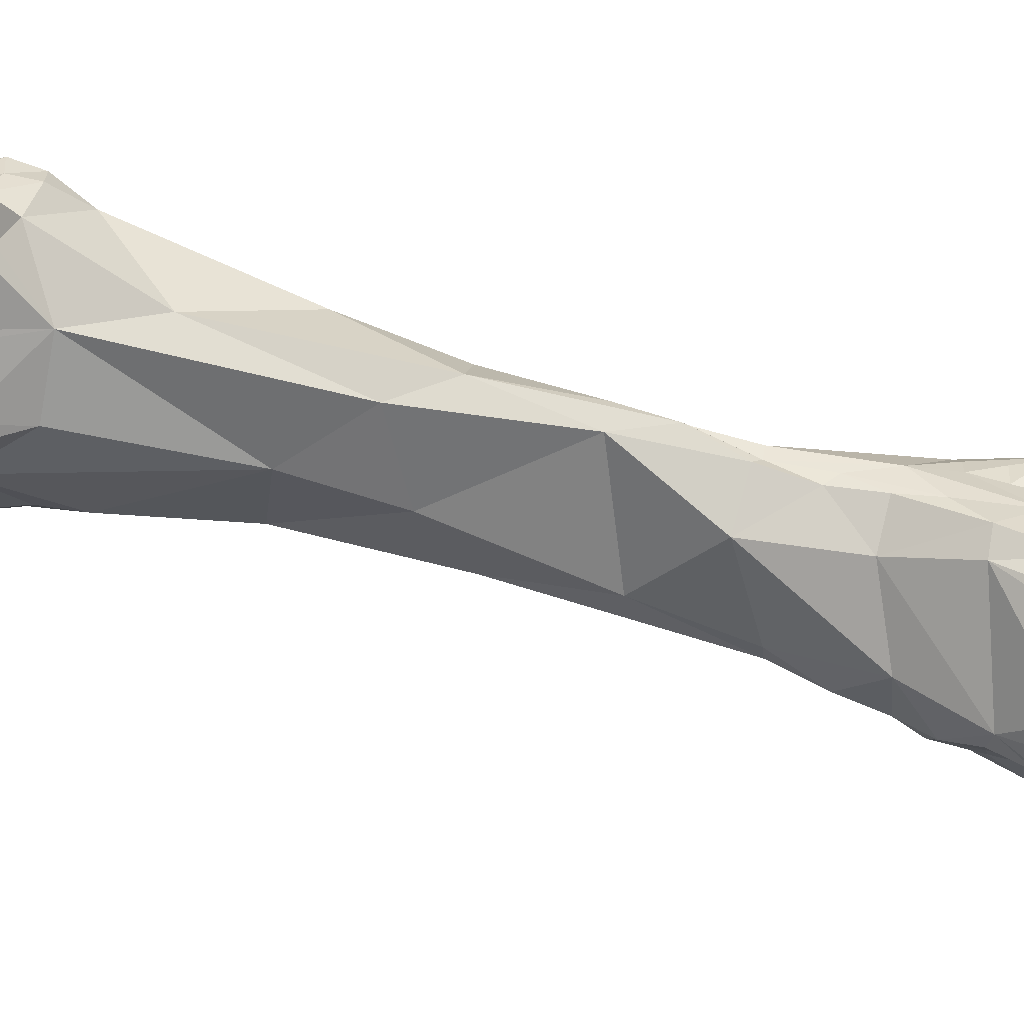
<metadata>
{"format":"obj","ext":"obj","renderer":"f3d","projection":"perspective","resolution":1024,"background":"white","views":[{"elev":-1.7,"azim":90.1,"up":"+Z"}]}
</metadata>
<code>
o metacarpal5_lvs
v 0.004308 -0.0765 0.04122
v 0.000487 -0.07331 0.03927
v 0.002313 -0.0764 0.04045
v 0.001634 -0.08244 0.04123
v 0.002466 -0.07454 0.04006
v 0.003907 -0.07982 0.04164
v 0.003748 -0.07499 0.04067
v 0.004226 -0.07557 0.04093
v 0.004981 -0.07735 0.04126
v 0.004708 -0.07603 0.04052
v 0.000647 -0.0747 0.03957
v -0.000742 -0.06821 0.03614
v -0.002739 -0.0711 0.03989
v 0.000437 -0.07504 0.04004
v -0.0013 -0.07279 0.0407
v 0.001566 -0.07408 0.03825
v 0.000427 -0.07218 0.03546
v -0.000648 -0.08185 0.03994
v -0.000105 -0.08374 0.03997
v 0.000928 -0.07649 0.04022
v 0.000736 -0.07803 0.04016
v 0.000597 -0.0841 0.04041
v 0.003445 -0.08233 0.04129
v 0.001962 -0.08441 0.04051
v 0.002127 -0.07476 0.03812
v 0.00372 -0.07469 0.03996
v 0.005116 -0.07847 0.04121
v 0.004572 -0.07577 0.03977
v 0.005112 -0.077 0.04054
v -0.003998 -0.06306 0.0365
v -0.001736 -0.05826 0.03406
v -0.001192 -0.06115 0.03304
v -0.003538 -0.07222 0.03993
v -0.002316 -0.07277 0.04118
v 8.6e-05 -0.07769 0.03975
v -0.001068 -0.07413 0.04096
v 0.001651 -0.07856 0.03529
v 0.00125 -0.07773 0.03457
v -2.4e-05 -0.07556 0.03224
v -0.002937 -0.06499 0.03082
v -0.000811 -0.07284 0.03222
v -0.001062 -0.08344 0.03964
v -0.000859 -0.08049 0.03959
v -0.001189 -0.08117 0.03977
v -0.001606 -0.08213 0.03977
v -0.000218 -0.08437 0.04037
v 0.000606 -0.08484 0.03977
v 0.003204 -0.0841 0.03949
v 0.005058 -0.08078 0.04028
v 0.001861 -0.08514 0.03951
v 0.001301 -0.08509 0.0398
v 0.005336 -0.07825 0.03914
v 0.005457 -0.0791 0.03885
v 0.004822 -0.08075 0.03707
v 0.005293 -0.07789 0.04044
v -0.006375 -0.06111 0.0345
v -0.00406 -0.05797 0.03456
v -0.00188 -0.05072 0.03239
v -0.001493 -0.05345 0.03205
v -0.002334 -0.05319 0.03316
v -0.003772 -0.06008 0.02937
v -0.002983 -0.07387 0.04125
v -0.004396 -0.07565 0.03965
v -0.002016 -0.0742 0.04165
v -0.000739 -0.07914 0.0398
v -0.001988 -0.07663 0.04088
v 0.002089 -0.07998 0.03446
v 0.001417 -0.07948 0.03335
v 0.000968 -0.0771 0.0314
v -0.000415 -0.07558 0.03145
v -0.006937 -0.06548 0.02902
v -0.005538 -0.07164 0.02938
v -0.002664 -0.07595 0.03063
v -0.001068 -0.08434 0.04008
v -0.00186 -0.08387 0.03943
v -0.000999 -0.07998 0.03997
v -0.002022 -0.07944 0.04051
v -0.002351 -0.08062 0.04
v -0.002481 -0.08236 0.03943
v 0.000354 -0.08572 0.0387
v 0.003839 -0.08438 0.03727
v 0.005001 -0.08175 0.03989
v 0.004727 -0.08302 0.03862
v 0.001615 -0.08569 0.03836
v 0.003583 -0.08433 0.03629
v 0.001684 -0.08274 0.03357
v -0.007731 -0.05453 0.02941
v -0.006699 -0.05411 0.03169
v -0.007484 -0.06541 0.02957
v -0.007352 -0.07037 0.03213
v -0.005448 -0.04818 0.03147
v -0.00659 -0.05154 0.03121
v -0.001698 -0.04834 0.03102
v -0.002163 -0.04792 0.03112
v -0.002627 -0.05049 0.03234
v -0.001389 -0.04908 0.02841
v -0.004686 -0.05266 0.02641
v -0.006154 -0.05785 0.0272
v -0.003225 -0.07695 0.04035
v -0.004631 -0.08053 0.03933
v -0.00292 -0.07983 0.04062
v -0.005749 -0.08262 0.03579
v -0.005685 -0.07643 0.0361
v 0.001508 -0.07933 0.03238
v 0.000957 -0.07906 0.03123
v 0.00027 -0.07787 0.03055
v -0.000918 -0.07639 0.03115
v -0.007163 -0.07058 0.02994
v -0.007689 -0.05003 0.02607
v -0.005154 -0.07367 0.02966
v -0.006317 -0.07401 0.02964
v -0.003471 -0.07723 0.03054
v -0.005805 -0.07669 0.02941
v -0.002057 -0.08575 0.03709
v -0.003347 -0.08392 0.03812
v -0.002783 -0.08142 0.03975
v -0.003482 -0.08274 0.03893
v 0.00021 -0.08621 0.03513
v -0.00054 -0.08483 0.03302
v 0.001077 -0.08302 0.03289
v 0.000828 -0.08109 0.03176
v -0.007944 -0.0496 0.02806
v -0.007409 -0.07579 0.03215
v -0.0072 -0.07466 0.02984
v -0.002598 -0.04781 0.03164
v -0.004263 -0.04111 0.03121
v -0.00525 -0.04122 0.03095
v -0.006322 -0.0414 0.03002
v -0.007164 -0.04606 0.02901
v -0.007541 -0.04656 0.02739
v -0.001457 -0.0459 0.03021
v -0.002063 -0.04299 0.0309
v -0.00178 -0.04526 0.03064
v -0.000861 -0.04413 0.02774
v -0.002089 -0.04346 0.02357
v -0.004203 -0.0478 0.0246
v -0.005049 -0.04772 0.0242
v -0.00469 -0.08159 0.03865
v -0.004258 -0.08494 0.03445
v -0.005015 -0.08378 0.0328
v -0.005822 -0.08248 0.03287
v -0.006053 -0.0801 0.03358
v -0.007059 -0.07971 0.03213
v -0.000955 -0.0794 0.03079
v -0.002427 -0.07965 0.03149
v -0.001609 -0.08049 0.0312
v -0.003039 -0.07913 0.03122
v -0.006699 -0.04729 0.0251
v -0.006977 -0.07508 0.02957
v -0.004791 -0.07966 0.03133
v -0.005472 -0.07912 0.03048
v -0.007025 -0.0768 0.02967
v -0.00302 -0.08545 0.03413
v -0.00191 -0.08541 0.03343
v -0.001725 -0.08273 0.03148
v -0.001261 -0.08107 0.0308
v -0.008026 -0.07718 0.03136
v -0.007679 -0.07696 0.03037
v -0.004321 -0.03614 0.03135
v -0.005426 -0.03787 0.03132
v -0.00345 -0.04086 0.03111
v -0.005608 -0.03663 0.03088
v -0.007274 -0.03807 0.02748
v -0.00667 -0.0438 0.02611
v -0.007115 -0.04161 0.02638
v -0.00545 -0.0447 0.02362
v -0.001057 -0.0436 0.02992
v -0.000889 -0.04166 0.02977
v -0.001058 -0.03828 0.02938
v -0.002596 -0.04088 0.0307
v -0.001143 -0.04006 0.02163
v 0.000461 -0.04046 0.02758
v 0.000241 -0.04025 0.02887
v -0.003335 -0.04176 0.02138
v -0.0043 -0.04539 0.02303
v -0.004445 -0.04325 0.02217
v -0.005245 -0.08203 0.03229
v -0.002168 -0.08046 0.03165
v -0.005765 -0.08096 0.03192
v -0.006106 -0.08069 0.03249
v -0.006453 -0.07998 0.03161
v -0.007324 -0.07923 0.03156
v -0.004851 -0.04512 0.02309
v -0.006712 -0.07932 0.03109
v -0.007723 -0.0777 0.03042
v -0.003275 -0.03926 0.03097
v -0.003301 -0.03781 0.03115
v -0.003052 -0.0363 0.03123
v -0.005576 -0.03564 0.0309
v -0.004914 -0.03547 0.0317
v -0.006651 -0.03505 0.0281
v -0.007404 -0.03775 0.0255
v -0.005766 -0.04195 0.02284
v -0.007007 -0.03992 0.02238
v -0.004833 -0.04328 0.02264
v 0.001089 -0.03717 0.0277
v -0.002044 -0.03617 0.02981
v -0.000766 -0.03669 0.02899
v -0.002384 -0.03931 0.03028
v 0.000746 -0.03565 0.02816
v -0.002195 -0.03797 0.02991
v 0.0012 -0.03774 0.02209
v -0.000666 -0.03665 0.01889
v -0.001305 -0.03855 0.0203
v -0.002112 -0.04025 0.02115
v 0.000781 -0.03719 0.0207
v 0.002062 -0.03633 0.02591
v 0.002095 -0.03646 0.02479
v -0.004297 -0.0421 0.0214
v -0.004474 -0.03994 0.02106
v -0.002969 -0.04009 0.02102
v -0.004864 -0.04215 0.0216
v -0.003244 -0.0355 0.03171
v -0.005974 -0.03489 0.0304
v -0.005248 -0.03475 0.03188
v -0.007373 -0.03377 0.02477
v -0.007145 -0.0349 0.026
v -0.00767 -0.03555 0.02529
v -0.006686 -0.03305 0.02776
v -0.006434 -0.03182 0.02897
v -0.005108 -0.04215 0.02254
v -0.007108 -0.03854 0.02033
v -0.006129 -0.04044 0.021
v -0.007684 -0.03546 0.02069
v 0.001846 -0.03501 0.02641
v -0.001395 -0.03507 0.02879
v 0.001781 -0.03304 0.02623
v 0.000216 -0.03442 0.02746
v 0.002271 -0.03528 0.02475
v 0.001543 -0.03578 0.02132
v 0.000817 -0.03629 0.02011
v -0.001626 -0.03537 0.018
v 1.1e-05 -0.03649 0.01916
v -0.00094 -0.03595 0.01832
v -0.002087 -0.03863 0.02068
v -0.002455 -0.03534 0.01829
v -0.002864 -0.03605 0.01852
v -0.002611 -0.03748 0.01991
v -0.005374 -0.03978 0.0208
v -0.004334 -0.03838 0.02103
v -0.005429 -0.03803 0.02038
v -0.003239 -0.03865 0.02111
v -0.003967 -0.03389 0.03193
v -0.002814 -0.03422 0.03154
v -0.00526 -0.03384 0.0317
v -0.007694 -0.03482 0.02513
v -0.006476 -0.03173 0.0256
v -0.006661 -0.03016 0.0213
v -0.007945 -0.03367 0.02214
v -0.006784 -0.03114 0.02427
v -0.007014 -0.03089 0.02339
v -0.006463 -0.03054 0.02547
v -0.006671 -0.03044 0.02737
v -0.006676 -0.03043 0.02836
v -0.005643 -0.03164 0.03013
v -0.006426 -0.03831 0.01989
v -0.007078 -0.03743 0.01951
v -0.007269 -0.03568 0.01927
v -0.006723 -0.0347 0.01925
v -0.006944 -0.03389 0.01932
v 0.001882 -0.033 0.02532
v 0.001724 -0.03288 0.02417
v 0.00153 -0.03287 0.02314
v -0.000522 -0.03268 0.02695
v 0.00103 -0.03096 0.024
v 0.002337 -0.03027 0.02356
v 0.002162 -0.03167 0.02393
v 0.001318 -0.03348 0.02034
v 0.000504 -0.03363 0.01796
v 0.000829 -0.03321 0.01904
v -0.000429 -0.03553 0.01821
v -0.001807 -0.03463 0.01769
v -0.001765 -0.03408 0.01793
v -0.003119 -0.03532 0.01828
v -0.002493 -0.0344 0.01811
v -0.003149 -0.03697 0.0191
v -0.003807 -0.03776 0.02025
v -0.004466 -0.03741 0.02044
v -0.005136 -0.03615 0.01955
v -0.005647 -0.03615 0.0196
v -0.006424 -0.03564 0.01859
v -0.003475 -0.03757 0.01977
v -0.002698 -0.03308 0.03075
v -0.003919 -0.0328 0.03137
v -0.003982 -0.03139 0.03043
v -0.006463 -0.03013 0.02421
v -0.006148 -0.03155 0.01916
v -0.006569 -0.02858 0.0208
v -0.006596 -0.02923 0.02176
v -0.006259 -0.02882 0.02172
v -0.006845 -0.02995 0.02348
v -0.005914 -0.02947 0.02436
v -0.005753 -0.02824 0.02665
v -0.005452 -0.02857 0.02476
v -0.006406 -0.02836 0.02792
v -0.006315 -0.02895 0.02872
v -0.004512 -0.02783 0.02888
v -0.006987 -0.03659 0.01901
v -0.006141 -0.03404 0.01867
v -0.006156 -0.0332 0.01888
v 0.00275 -0.03067 0.02321
v 0.002335 -0.03112 0.02205
v -0.000344 -0.03035 0.02406
v 0.000693 -0.02911 0.02317
v 0.000578 -0.02779 0.02207
v 0.002275 -0.02957 0.02295
v 0.001919 -0.03209 0.02005
v 0.000606 -0.03302 0.01755
v -0.000258 -0.03374 0.01749
v 0.001418 -0.03151 0.0186
v 0.001296 -0.03179 0.01731
v -0.001215 -0.03383 0.0177
v -0.001807 -0.03362 0.0176
v -0.001564 -0.03331 0.01805
v -0.003414 -0.03465 0.01839
v -0.003597 -0.0361 0.01859
v -0.002907 -0.03366 0.01791
v -0.004333 -0.03641 0.01938
v -0.004756 -0.03595 0.01906
v -0.005135 -0.03519 0.0191
v -0.004784 -0.03505 0.01871
v -0.005661 -0.03531 0.0191
v -0.005687 -0.03444 0.01866
v -0.003983 -0.03553 0.01853
v -0.006521 -0.02938 0.02353
v -0.005104 -0.03338 0.01878
v -0.005961 -0.02961 0.01939
v -0.006518 -0.02906 0.02004
v -0.005875 -0.02841 0.02151
v -0.005905 -0.02867 0.02079
v -0.006711 -0.02912 0.02287
v -0.00574 -0.02873 0.02226
v -0.006052 -0.02914 0.02375
v -0.005023 -0.02793 0.02442
v -0.004485 -0.02735 0.02547
v -0.005419 -0.02784 0.02739
v -0.001874 -0.02712 0.02531
v 0.002627 -0.03024 0.02268
v 0.002069 -0.03087 0.02034
v -0.0004 -0.02731 0.02269
v 0.001878 -0.02899 0.02242
v -0.000198 -0.02703 0.02218
v -0.001793 -0.02737 0.02138
v -0.000624 -0.02783 0.02018
v 0.00233 -0.0295 0.02239
v -0.000652 -0.0325 0.01721
v -0.000295 -0.03218 0.0169
v -0.002093 -0.02908 0.01835
v 0.001283 -0.03106 0.01769
v 6.6e-05 -0.03071 0.01693
v -0.003793 -0.03072 0.01806
v -0.001764 -0.03282 0.01748
v -0.001665 -0.03211 0.01788
v -0.003615 -0.0337 0.01852
v -0.00401 -0.03286 0.0184
v -0.00515 -0.03422 0.01886
v -0.006443 -0.02876 0.02316
v -0.004878 -0.03246 0.0185
v -0.006143 -0.02848 0.01985
v -0.005816 -0.02882 0.01925
v -0.005173 -0.0291 0.01868
v -0.004988 -0.03103 0.01883
v -0.00476 -0.02823 0.02098
v -0.004917 -0.02826 0.02169
v -0.004681 -0.02819 0.02021
v -0.005337 -0.02831 0.02275
v -0.005386 -0.02829 0.02353
v -0.00411 -0.02799 0.02406
v -0.002631 -0.02747 0.02353
v 0.002329 -0.03014 0.02171
v -0.001449 -0.0282 0.01907
v -0.002818 -0.02795 0.02053
v -0.000298 -0.02812 0.01981
v -0.00153 -0.0318 0.01742
v -0.001497 -0.03081 0.01704
v -0.001625 -0.03135 0.01713
v -0.002848 -0.02897 0.01812
v -0.003653 -0.02876 0.01888
v -0.0032 -0.02936 0.01836
v -0.004619 -0.02902 0.01851
v -0.004327 -0.03161 0.01838
v -0.005159 -0.02829 0.01886
v -0.004769 -0.03049 0.01868
v -0.001288 -0.02809 0.01958
f 1 2 3
f 3 4 1
f 2 1 5
f 4 6 1
f 1 7 5
f 8 7 1
f 1 6 9
f 8 1 10
f 9 10 1
f 3 2 11
f 12 13 2
f 2 14 11
f 15 14 2
f 13 15 2
f 2 5 16
f 16 17 2
f 2 17 12
f 18 19 3
f 3 20 21
f 3 21 18
f 3 11 20
f 3 19 4
f 19 22 4
f 23 4 24
f 6 4 23
f 4 22 24
f 25 5 26
f 5 7 26
f 5 25 16
f 6 27 9
f 23 27 6
f 8 26 7
f 26 8 28
f 28 8 10
f 27 29 9
f 9 29 10
f 29 28 10
f 14 20 11
f 13 12 30
f 31 30 12
f 32 31 12
f 12 17 32
f 13 33 34
f 15 13 34
f 30 33 13
f 35 20 14
f 14 15 36
f 35 14 36
f 36 15 34
f 25 17 16
f 25 37 17
f 38 39 17
f 17 37 38
f 17 40 32
f 40 17 41
f 17 39 41
f 42 19 18
f 18 43 44
f 43 18 21
f 44 45 18
f 45 42 18
f 46 22 19
f 42 46 19
f 35 21 20
f 35 43 21
f 24 22 47
f 46 47 22
f 48 23 24
f 27 23 49
f 48 49 23
f 50 24 51
f 50 48 24
f 51 24 47
f 25 26 28
f 25 28 52
f 53 25 52
f 53 54 25
f 37 25 54
f 49 55 27
f 29 27 55
f 28 29 52
f 52 29 55
f 56 33 30
f 57 30 31
f 30 57 56
f 58 31 59
f 60 31 58
f 31 60 57
f 31 32 59
f 61 59 32
f 40 61 32
f 34 33 62
f 33 56 63
f 33 63 62
f 36 34 64
f 34 62 64
f 65 43 35
f 66 35 64
f 35 66 65
f 64 35 36
f 37 67 68
f 37 54 67
f 38 37 68
f 38 69 39
f 68 69 38
f 39 70 41
f 39 69 70
f 71 61 40
f 72 40 73
f 72 71 40
f 73 40 41
f 70 73 41
f 74 46 42
f 75 74 42
f 45 75 42
f 44 43 76
f 43 65 76
f 77 44 66
f 66 44 76
f 78 44 77
f 44 78 45
f 79 75 45
f 78 79 45
f 46 74 47
f 51 47 80
f 74 80 47
f 50 81 48
f 49 48 82
f 83 82 48
f 81 83 48
f 52 49 53
f 52 55 49
f 82 53 49
f 80 50 51
f 84 50 80
f 84 81 50
f 83 54 53
f 83 53 82
f 85 54 83
f 86 54 85
f 54 86 67
f 87 56 88
f 56 87 89
f 90 63 56
f 89 90 56
f 57 88 56
f 60 91 57
f 57 92 88
f 57 91 92
f 59 93 58
f 94 58 93
f 58 94 95
f 60 58 95
f 59 96 93
f 97 59 61
f 97 96 59
f 91 60 95
f 98 97 61
f 71 98 61
f 66 62 99
f 62 66 64
f 99 62 63
f 100 101 63
f 102 100 63
f 99 63 101
f 63 90 103
f 63 103 102
f 66 76 65
f 66 99 101
f 101 77 66
f 86 68 67
f 104 69 68
f 86 104 68
f 69 105 106
f 104 105 69
f 106 70 69
f 73 70 107
f 107 70 106
f 108 71 72
f 89 109 71
f 71 108 89
f 71 109 98
f 73 110 72
f 72 110 111
f 108 72 111
f 107 112 73
f 73 112 113
f 73 113 110
f 114 74 75
f 114 80 74
f 115 75 79
f 115 114 75
f 101 78 77
f 116 78 101
f 116 79 78
f 117 115 79
f 116 117 79
f 80 118 84
f 114 118 80
f 118 81 84
f 85 83 81
f 85 81 118
f 119 86 85
f 118 119 85
f 86 119 120
f 86 121 104
f 121 86 120
f 88 92 87
f 109 89 87
f 109 87 122
f 92 122 87
f 90 89 108
f 123 90 124
f 123 103 90
f 124 90 108
f 125 91 95
f 125 126 91
f 127 92 91
f 126 127 91
f 92 127 128
f 129 92 128
f 92 130 122
f 92 129 130
f 131 94 93
f 131 93 96
f 94 132 125
f 94 131 133
f 95 94 125
f 132 94 133
f 96 134 131
f 96 135 134
f 96 97 136
f 135 96 136
f 137 136 97
f 97 98 137
f 109 137 98
f 101 100 117
f 117 100 138
f 102 138 100
f 101 117 116
f 102 114 115
f 102 139 114
f 117 102 115
f 138 102 117
f 140 139 102
f 141 140 102
f 103 142 102
f 102 142 141
f 103 123 143
f 142 103 143
f 105 104 121
f 106 105 144
f 144 105 121
f 144 107 106
f 145 107 146
f 147 107 145
f 147 112 107
f 146 107 144
f 108 111 124
f 122 148 109
f 109 148 137
f 111 110 113
f 149 111 113
f 111 149 124
f 150 151 112
f 112 147 150
f 151 113 112
f 152 113 151
f 152 149 113
f 114 139 153
f 114 153 118
f 154 119 118
f 118 153 154
f 119 155 120
f 155 119 154
f 120 156 121
f 156 120 155
f 144 121 156
f 148 122 130
f 124 157 123
f 123 157 143
f 157 124 158
f 158 124 149
f 126 125 132
f 159 160 126
f 161 159 126
f 132 161 126
f 126 160 127
f 160 128 127
f 128 160 162
f 129 128 163
f 162 163 128
f 164 129 165
f 129 164 130
f 165 129 163
f 166 130 164
f 166 148 130
f 131 134 167
f 133 131 167
f 168 169 132
f 161 132 170
f 132 133 168
f 132 169 170
f 133 167 168
f 134 171 172
f 171 134 135
f 173 134 172
f 173 167 134
f 171 135 174
f 135 136 175
f 176 174 135
f 175 176 135
f 175 136 137
f 148 175 137
f 139 140 153
f 140 154 153
f 155 154 140
f 141 177 140
f 140 178 155
f 177 178 140
f 141 179 177
f 141 142 180
f 179 141 180
f 180 142 143
f 181 180 143
f 182 181 143
f 182 143 157
f 144 156 146
f 146 178 145
f 178 147 145
f 156 155 146
f 146 155 178
f 178 150 147
f 175 148 183
f 183 148 166
f 152 158 149
f 184 151 150
f 150 179 181
f 177 150 178
f 177 179 150
f 184 150 181
f 158 152 151
f 185 158 151
f 184 185 151
f 157 158 185
f 185 182 157
f 160 159 162
f 159 161 186
f 159 187 188
f 159 189 162
f 186 187 159
f 189 159 190
f 188 190 159
f 186 161 170
f 162 191 163
f 162 189 191
f 165 163 192
f 192 163 191
f 193 164 165
f 164 193 166
f 165 194 193
f 165 192 194
f 166 195 183
f 195 166 193
f 167 173 168
f 169 168 173
f 173 196 169
f 197 169 198
f 169 199 170
f 198 169 200
f 169 197 201
f 169 201 199
f 196 200 169
f 186 170 199
f 172 171 202
f 203 171 204
f 205 204 171
f 174 205 171
f 206 202 171
f 203 206 171
f 172 196 173
f 207 172 208
f 172 202 208
f 196 172 207
f 174 176 209
f 174 210 211
f 205 174 211
f 210 174 209
f 183 176 175
f 209 176 212
f 195 212 176
f 183 195 176
f 181 179 180
f 182 184 181
f 182 185 184
f 199 187 186
f 188 187 201
f 187 199 201
f 197 213 188
f 188 201 197
f 188 213 190
f 191 189 214
f 214 189 190
f 214 190 215
f 213 215 190
f 191 216 217
f 192 191 218
f 218 191 217
f 216 191 219
f 220 219 191
f 214 220 191
f 194 192 218
f 221 195 193
f 194 221 193
f 222 223 194
f 194 223 221
f 194 218 224
f 222 194 224
f 212 195 221
f 225 196 207
f 225 200 196
f 197 198 226
f 226 213 197
f 198 200 226
f 227 228 200
f 228 226 200
f 225 227 200
f 229 208 202
f 229 202 230
f 202 231 230
f 202 206 231
f 204 232 203
f 203 233 206
f 203 234 233
f 203 232 234
f 204 205 235
f 232 204 236
f 236 204 237
f 238 237 204
f 235 238 204
f 235 205 211
f 206 233 231
f 208 229 207
f 225 207 229
f 239 209 212
f 239 210 209
f 211 210 240
f 241 210 239
f 210 241 240
f 235 211 242
f 211 240 242
f 212 223 239
f 223 212 221
f 243 213 244
f 226 244 213
f 215 213 243
f 215 220 214
f 220 215 245
f 245 215 243
f 217 216 246
f 219 247 216
f 216 248 249
f 216 249 246
f 216 247 250
f 250 251 216
f 248 216 251
f 218 217 246
f 218 249 224
f 246 249 218
f 252 219 253
f 252 247 219
f 219 254 253
f 219 220 254
f 220 245 255
f 220 255 254
f 223 222 256
f 257 256 222
f 257 222 258
f 222 224 258
f 239 223 256
f 258 224 259
f 259 224 260
f 224 249 260
f 227 225 261
f 261 225 262
f 225 263 262
f 263 225 229
f 264 226 228
f 264 244 226
f 228 227 265
f 266 265 227
f 267 266 227
f 261 267 227
f 264 228 265
f 230 263 229
f 268 263 230
f 230 269 270
f 230 270 268
f 230 271 269
f 231 271 230
f 233 271 231
f 236 272 232
f 234 232 233
f 234 232 272
f 232 273 272
f 234 271 233
f 234 273 271
f 272 273 234
f 242 238 235
f 274 275 236
f 236 275 272
f 236 237 274
f 237 276 274
f 237 238 276
f 238 242 276
f 239 256 241
f 242 240 277
f 240 241 278
f 277 240 278
f 279 241 280
f 279 278 241
f 241 281 280
f 241 256 281
f 282 242 277
f 282 276 242
f 283 243 244
f 283 284 243
f 284 245 243
f 283 244 264
f 255 245 285
f 285 245 284
f 286 247 252
f 247 286 250
f 249 248 287
f 287 248 288
f 289 248 251
f 248 289 290
f 288 248 290
f 249 287 260
f 286 291 250
f 250 291 251
f 289 251 291
f 252 253 292
f 252 292 286
f 253 293 294
f 253 295 293
f 253 294 292
f 295 253 254
f 296 254 255
f 296 295 254
f 296 255 297
f 297 255 285
f 298 256 257
f 256 298 281
f 257 258 298
f 299 258 259
f 281 298 258
f 299 281 258
f 300 259 260
f 300 299 259
f 287 300 260
f 262 267 261
f 266 262 301
f 266 267 262
f 262 302 301
f 302 262 263
f 302 263 268
f 264 265 303
f 303 283 264
f 265 266 304
f 303 265 304
f 266 305 304
f 305 266 306
f 266 301 306
f 268 270 307
f 307 302 268
f 269 308 270
f 309 308 269
f 271 309 269
f 307 270 310
f 270 308 311
f 310 270 311
f 273 312 271
f 309 271 312
f 275 313 272
f 313 273 272
f 273 314 312
f 313 314 273
f 274 315 275
f 274 316 315
f 316 274 276
f 275 317 313
f 275 315 317
f 282 316 276
f 277 278 282
f 278 318 282
f 319 278 279
f 278 319 318
f 280 320 279
f 279 321 319
f 279 320 321
f 320 280 322
f 322 280 281
f 323 322 281
f 323 281 299
f 318 324 282
f 316 282 324
f 284 283 303
f 284 303 285
f 285 303 297
f 286 292 325
f 291 286 325
f 326 287 327
f 287 326 300
f 327 287 328
f 288 328 287
f 329 330 288
f 288 290 329
f 288 330 328
f 291 331 289
f 290 289 331
f 329 290 332
f 332 290 331
f 331 291 325
f 292 294 333
f 325 292 333
f 294 293 334
f 334 293 335
f 336 335 293
f 295 336 293
f 333 294 334
f 295 296 297
f 295 297 336
f 337 297 303
f 297 337 335
f 335 336 297
f 326 299 300
f 299 326 323
f 301 338 306
f 338 301 302
f 302 339 338
f 339 302 307
f 340 337 303
f 303 304 340
f 304 305 340
f 305 306 341
f 305 342 340
f 343 342 305
f 344 305 341
f 344 343 305
f 306 345 341
f 306 338 345
f 339 307 310
f 308 309 346
f 308 346 347
f 311 308 347
f 346 309 312
f 339 310 348
f 311 349 310
f 310 349 348
f 350 311 347
f 350 349 311
f 346 312 314
f 351 313 317
f 351 352 313
f 352 353 313
f 313 353 314
f 314 353 346
f 315 324 354
f 315 316 324
f 315 354 317
f 355 317 354
f 355 351 317
f 319 321 318
f 318 321 324
f 320 356 321
f 356 320 322
f 321 354 324
f 356 355 321
f 355 354 321
f 356 322 323
f 356 323 326
f 325 333 357
f 331 325 357
f 358 326 327
f 358 356 326
f 359 360 327
f 360 361 327
f 327 328 359
f 362 327 361
f 362 358 327
f 330 359 328
f 329 363 330
f 329 332 364
f 364 363 329
f 363 365 330
f 330 365 359
f 332 331 357
f 366 332 357
f 364 332 366
f 357 333 367
f 367 333 334
f 368 367 334
f 368 334 335
f 342 335 337
f 342 369 335
f 335 369 368
f 340 342 337
f 338 370 345
f 338 339 370
f 371 370 339
f 348 371 339
f 344 341 345
f 343 369 342
f 343 364 368
f 364 343 344
f 343 368 369
f 372 344 373
f 373 344 345
f 364 344 372
f 373 345 370
f 346 353 374
f 347 346 374
f 375 347 376
f 375 350 347
f 347 374 376
f 348 349 350
f 377 348 350
f 378 371 348
f 378 348 377
f 377 350 375
f 374 352 351
f 376 351 379
f 351 376 374
f 379 351 380
f 381 380 351
f 381 351 355
f 353 352 374
f 358 355 356
f 381 355 358
f 367 366 357
f 362 381 358
f 382 360 359
f 365 382 359
f 360 382 361
f 361 383 362
f 361 381 383
f 381 361 380
f 380 361 382
f 362 383 381
f 363 372 365
f 364 372 363
f 364 366 368
f 378 365 372
f 365 378 382
f 367 368 366
f 384 373 370
f 371 384 370
f 371 378 372
f 371 372 384
f 372 373 384
f 377 375 379
f 375 376 379
f 378 377 379
f 379 382 378
f 379 380 382

</code>
